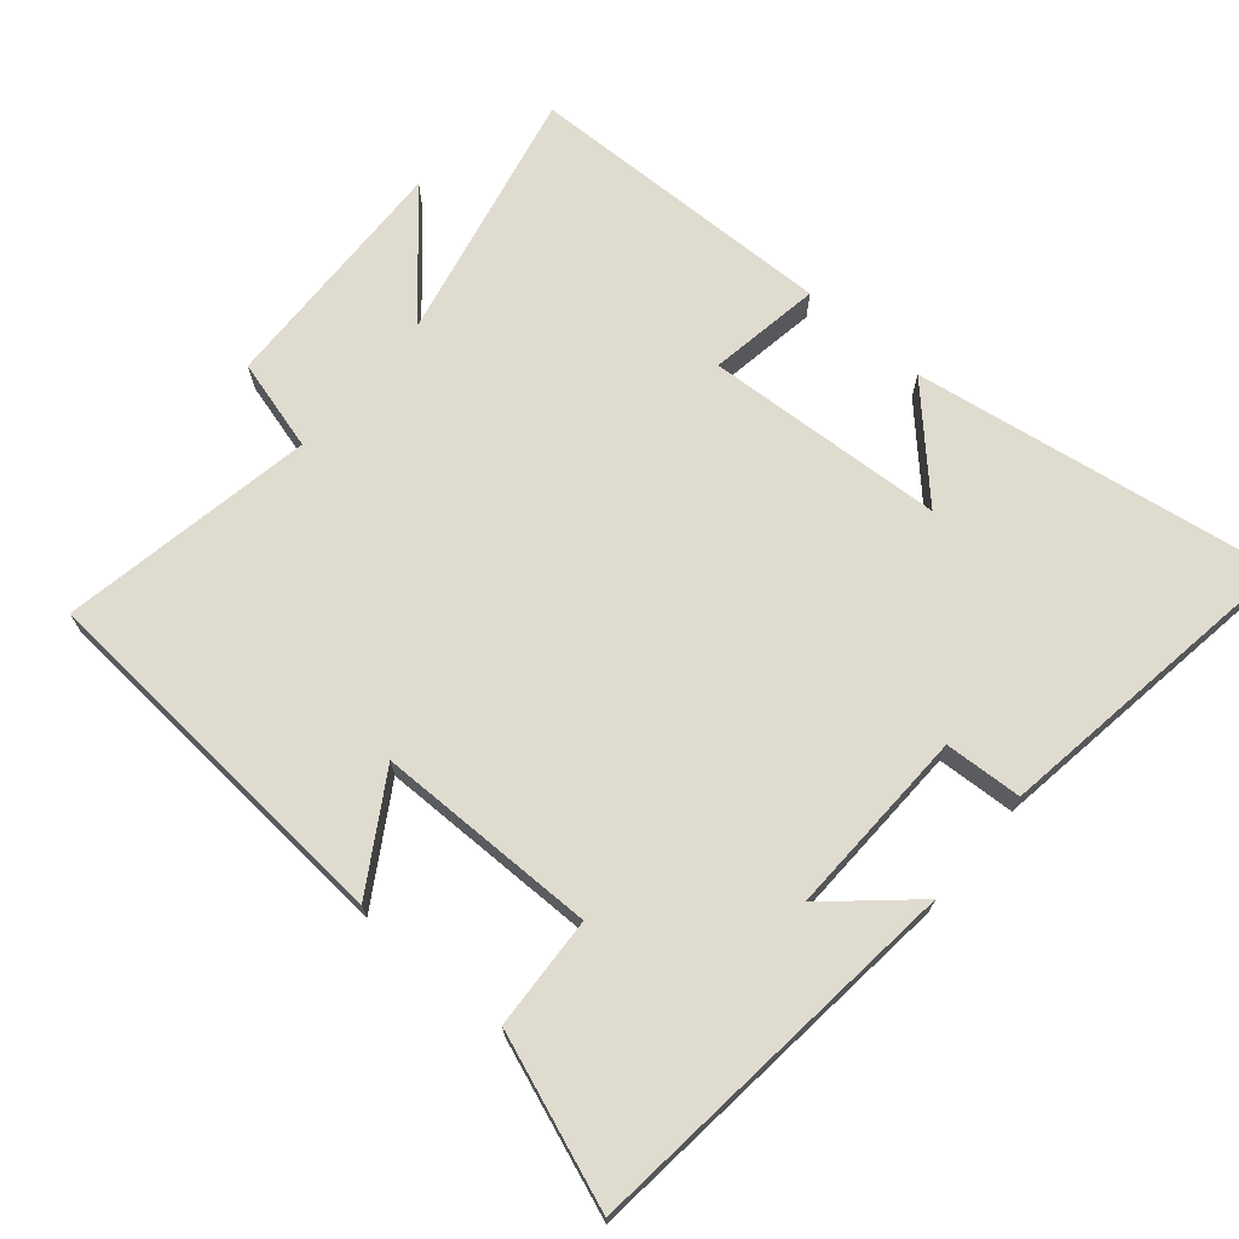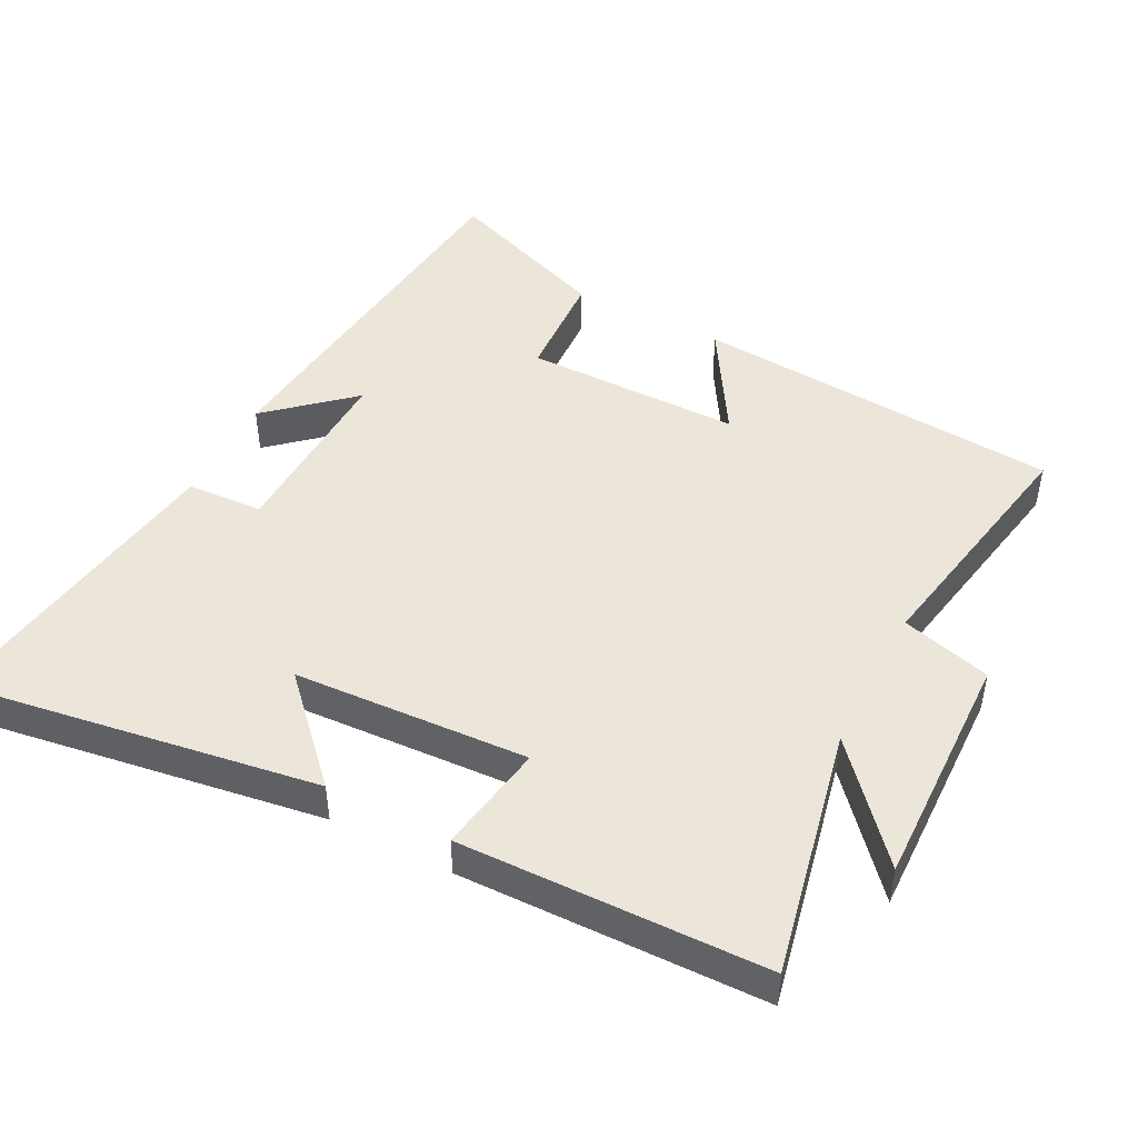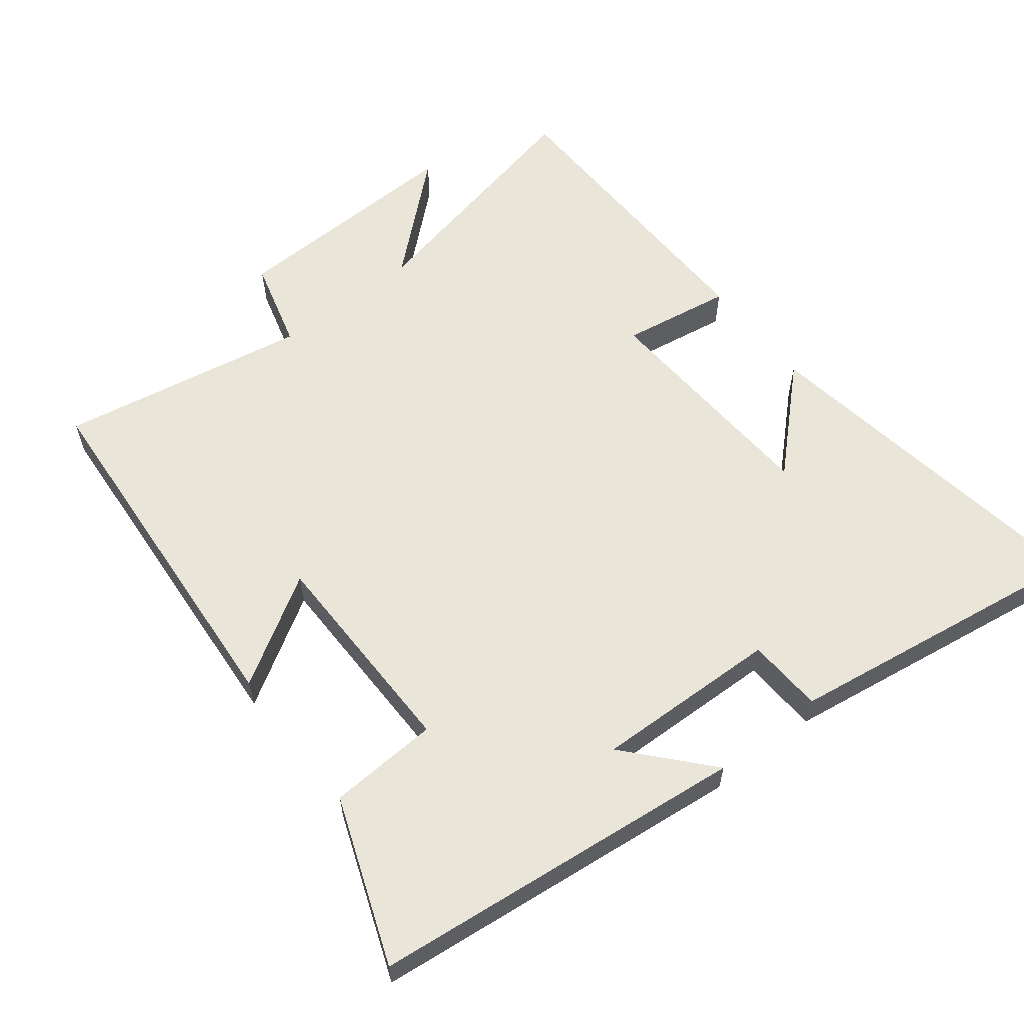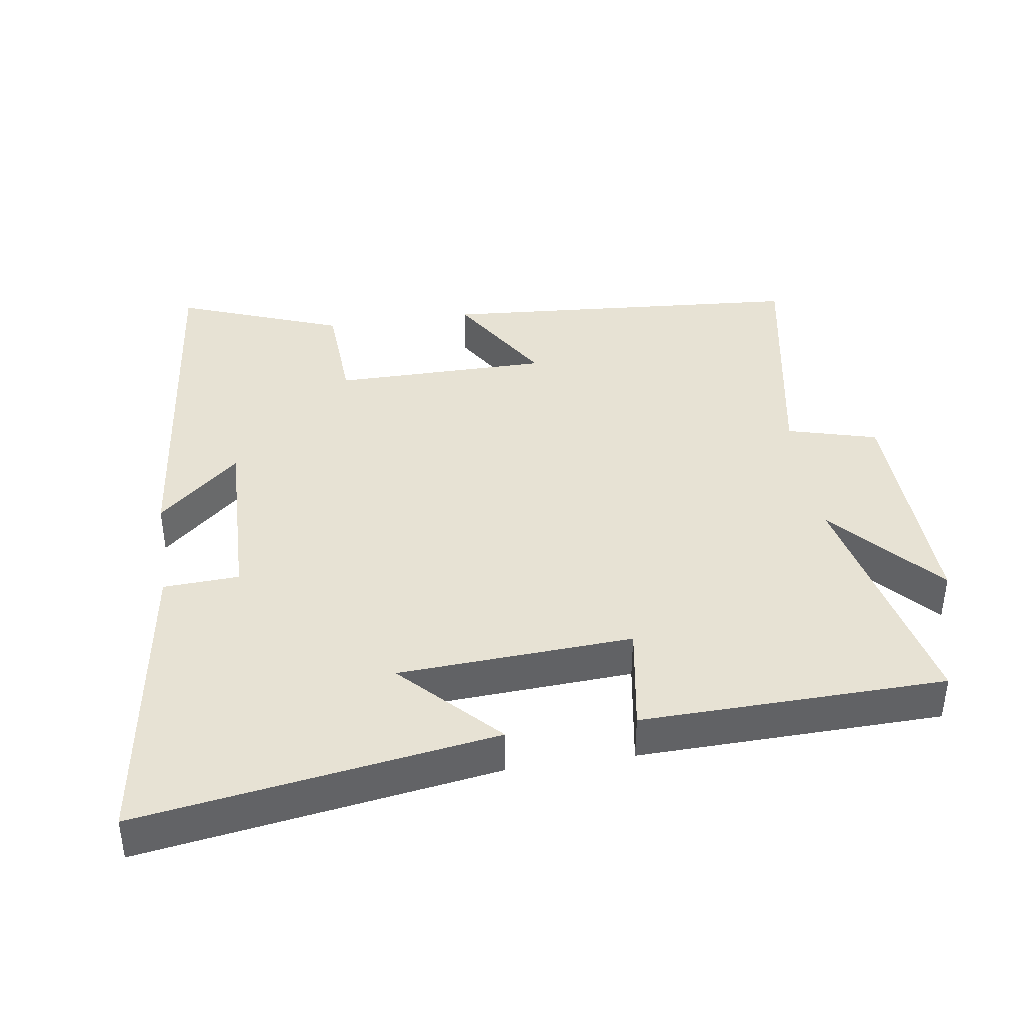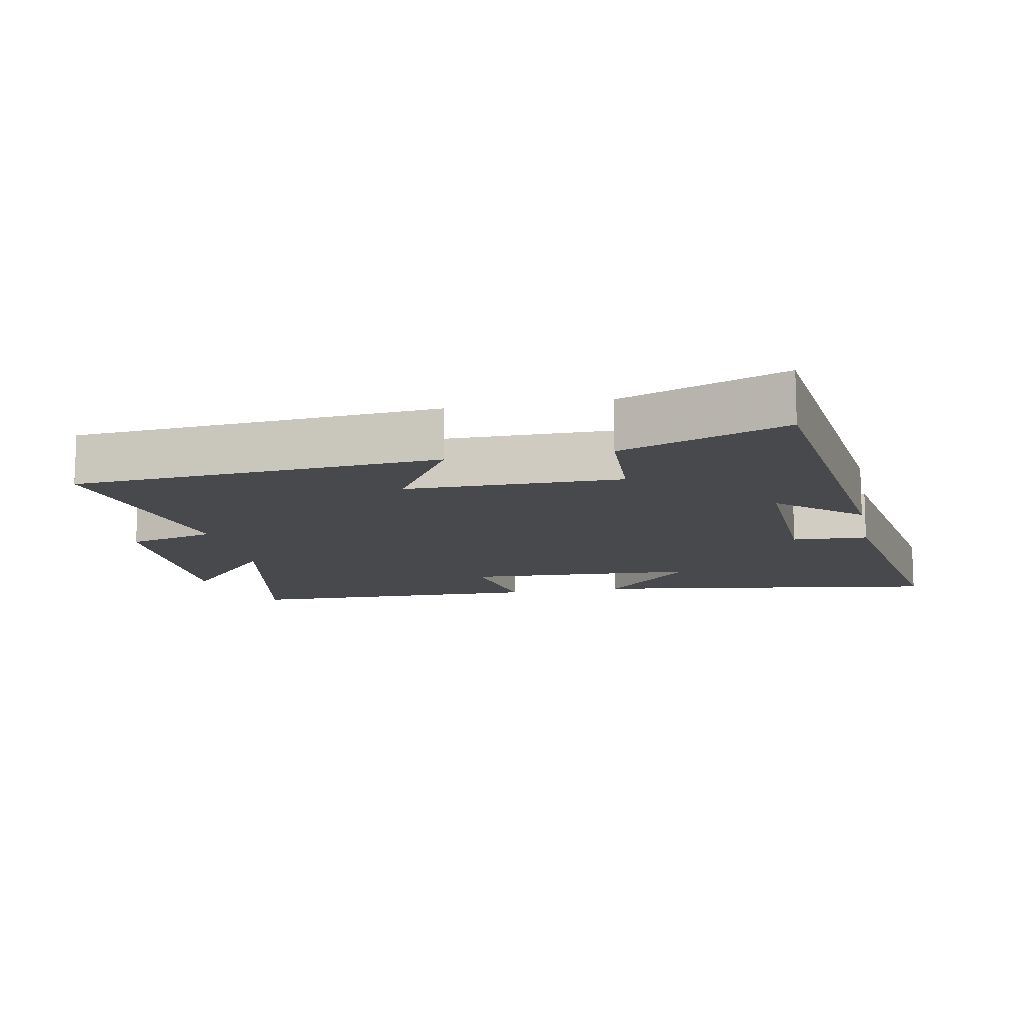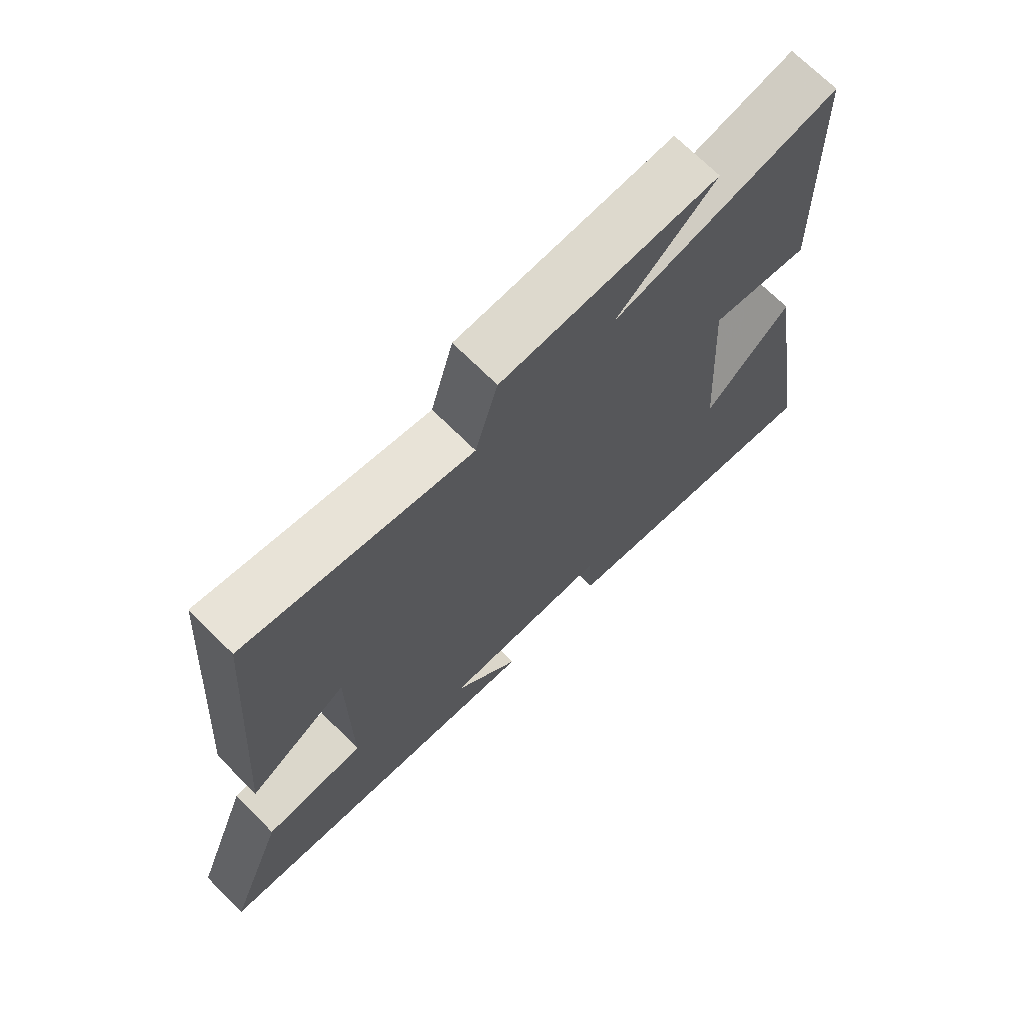
<metadata>
{"format":"obj","ext":"obj","renderer":"f3d","projection":"perspective","resolution":1024,"background":"white","views":[{"elev":70.5,"azim":130.4,"up":"+Y"},{"elev":47.1,"azim":-62.5,"up":"+Y"},{"elev":59.7,"azim":142.0,"up":"+Y"},{"elev":39.9,"azim":-98.5,"up":"+Y"},{"elev":-12.3,"azim":101.4,"up":"+Y"},{"elev":70.5,"azim":134.9,"up":"+Z"}]}
</metadata>
<code>
v -0.489 0.07 0.578
v -0.126 0.07 0.5
v -0.286 0.07 0.641
v 0.062 0.07 0.631
v 0.098 0.07 0.5
v 0.461 0.07 0.566
v 0.5 0.07 0.029
v 0.341 0.07 0.126
v 0.339 0.07 -0.19
v 0.5 0.07 -0.199
v 0.591 0.07 -0.441
v 0.04 0.07 -0.5
v 0.146 0.07 -0.381
v -0.124 0.07 -0.389
v -0.13 0.07 -0.5
v -0.581 0.07 -0.567
v -0.5 0.07 -0.048
v -0.36 0.07 -0.182
v -0.34 0.07 0.16
v -0.5 0.07 0.134
v -0.489 0 0.578
v -0.126 0 0.5
v -0.286 0 0.641
v 0.062 0 0.631
v 0.098 0 0.5
v 0.461 0 0.566
v 0.5 0 0.029
v 0.341 0 0.126
v 0.339 0 -0.19
v 0.5 0 -0.199
v 0.591 0 -0.441
v 0.04 0 -0.5
v 0.146 0 -0.381
v -0.124 0 -0.389
v -0.13 0 -0.5
v -0.581 0 -0.567
v -0.5 0 -0.048
v -0.36 0 -0.182
v -0.34 0 0.16
v -0.5 0 0.134
f 19 20 1 2
f 18 19 2
f 15 16 17 18
f 14 15 18 2
f 13 14 2
f 10 11 12 13
f 9 10 13
f 8 9 13 2
f 5 6 7 8
f 5 8 2 3
f 3 4 5
f 22 21 40 39
f 22 39 38
f 38 37 36 35
f 22 38 35 34
f 22 34 33
f 33 32 31 30
f 33 30 29
f 22 33 29 28
f 28 27 26 25
f 23 22 28 25
f 25 24 23
f 1 21 22 2
f 2 22 23 3
f 3 23 24 4
f 4 24 25 5
f 5 25 26 6
f 6 26 27 7
f 7 27 28 8
f 8 28 29 9
f 9 29 30 10
f 10 30 31 11
f 11 31 32 12
f 12 32 33 13
f 13 33 34 14
f 14 34 35 15
f 15 35 36 16
f 16 36 37 17
f 17 37 38 18
f 18 38 39 19
f 19 39 40 20
f 20 40 21 1

</code>
